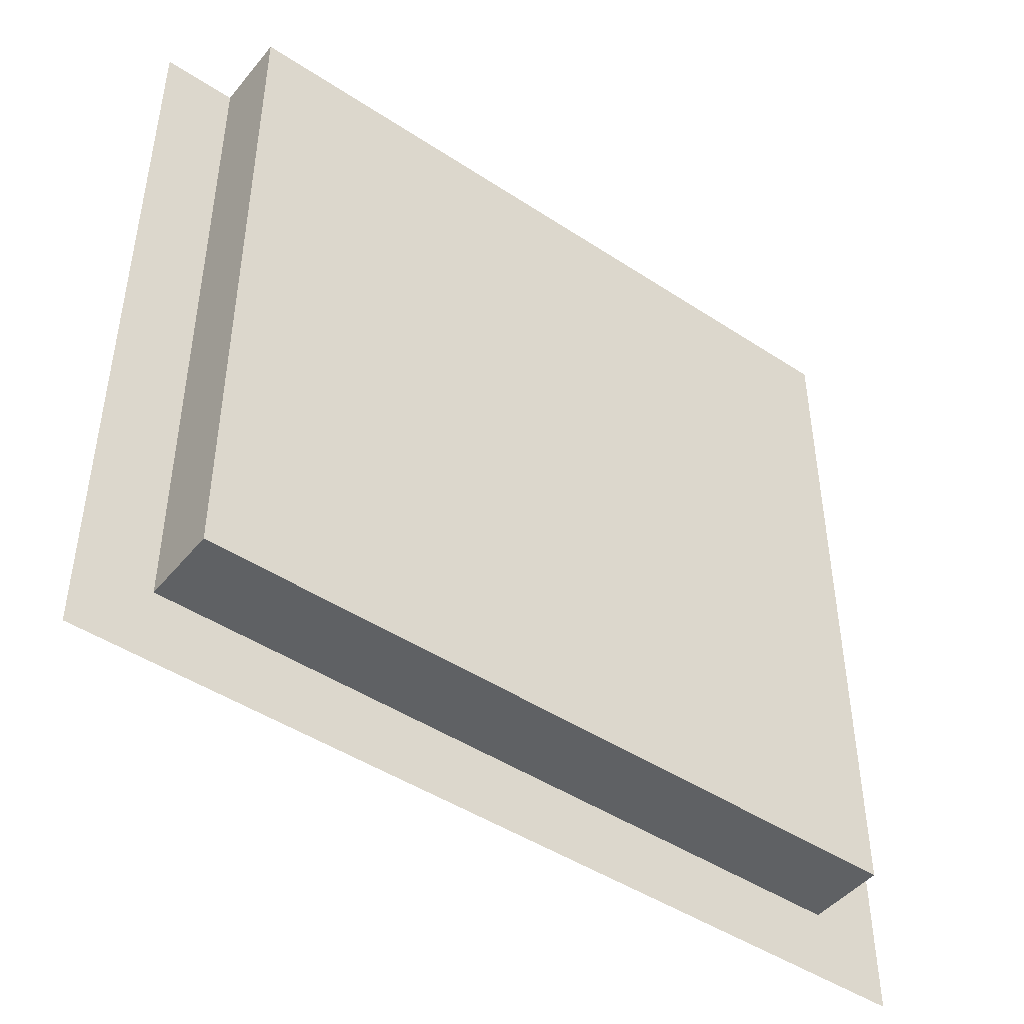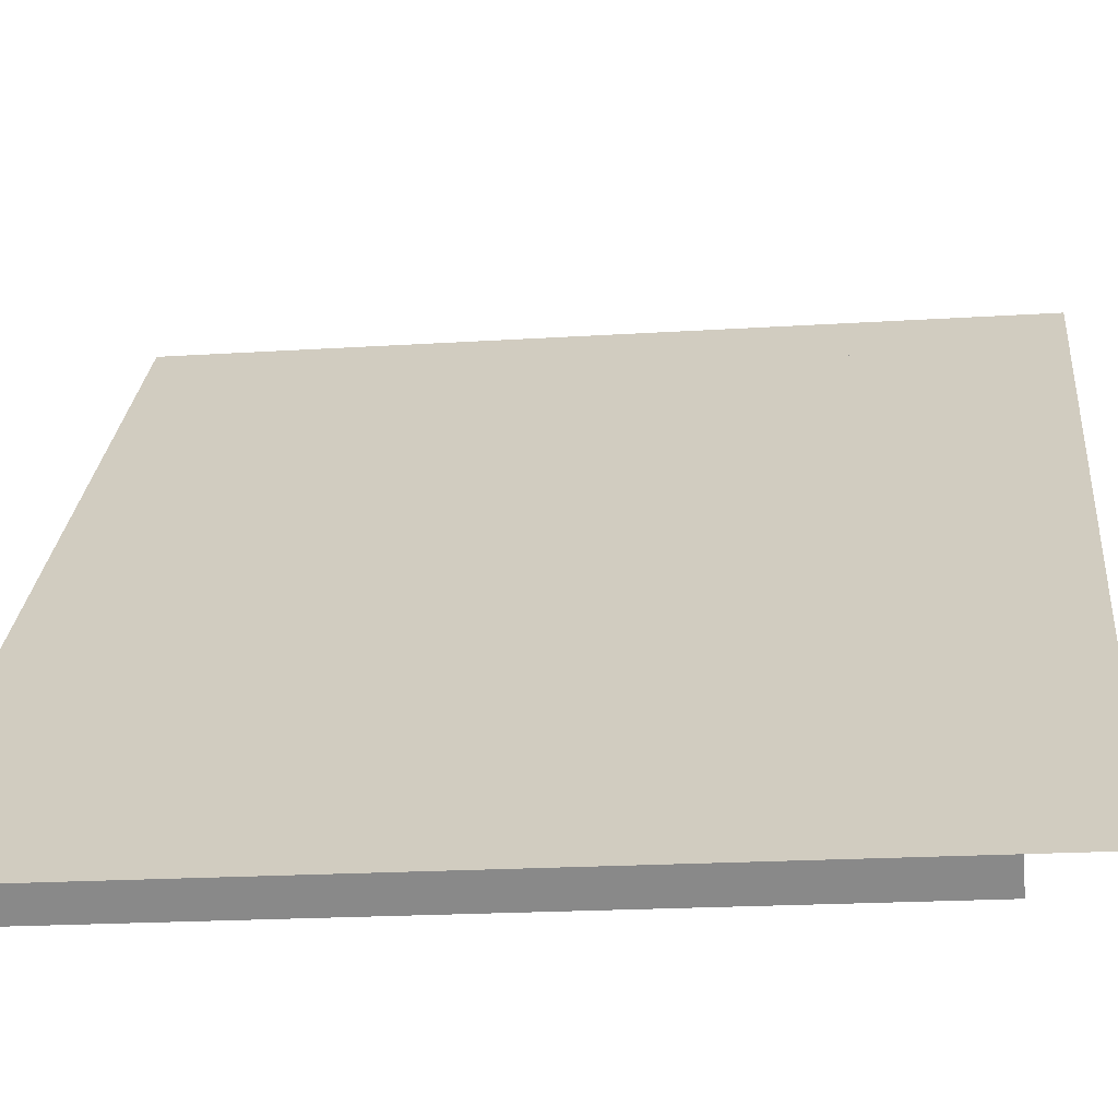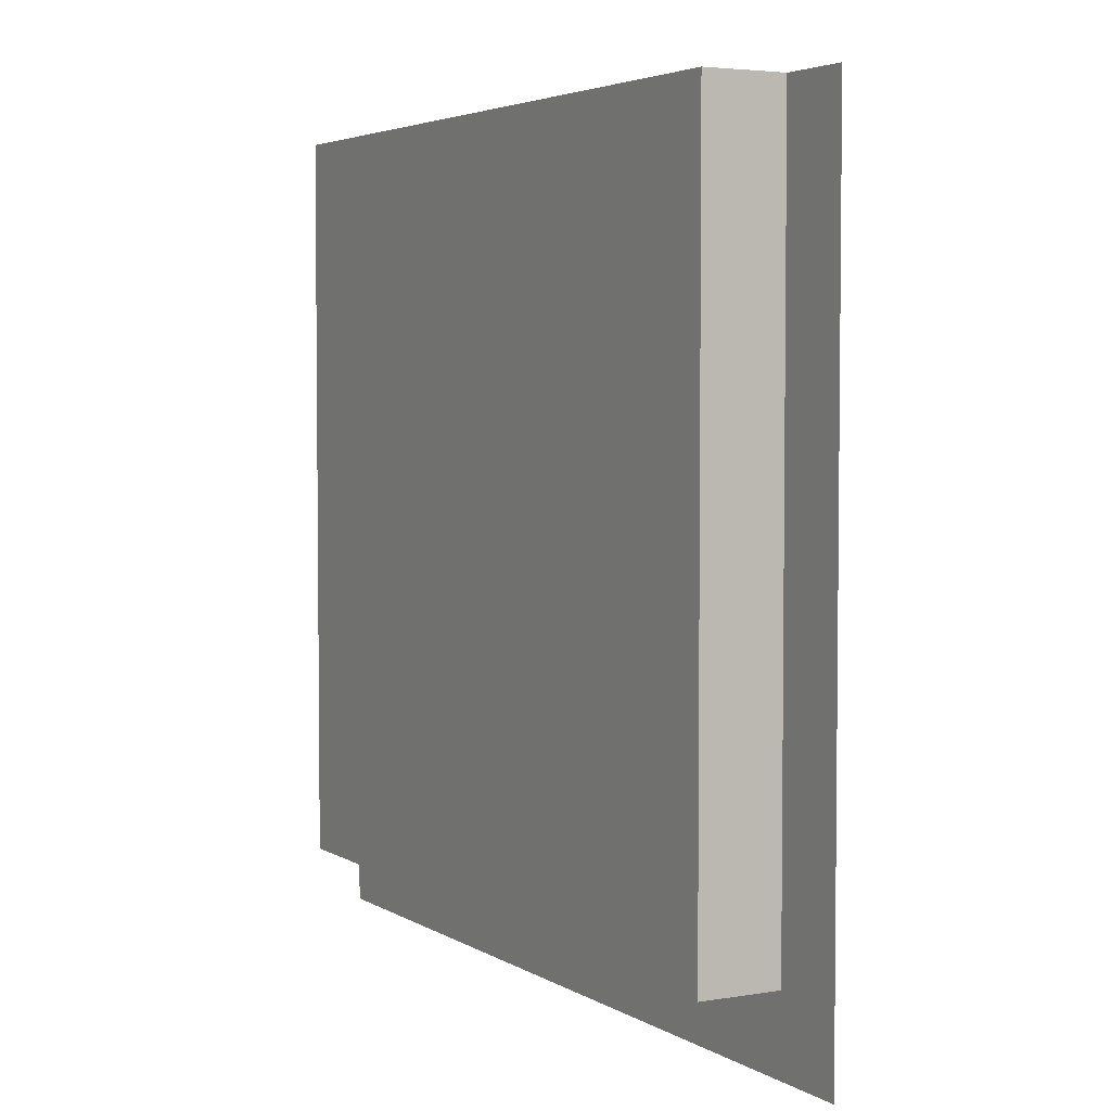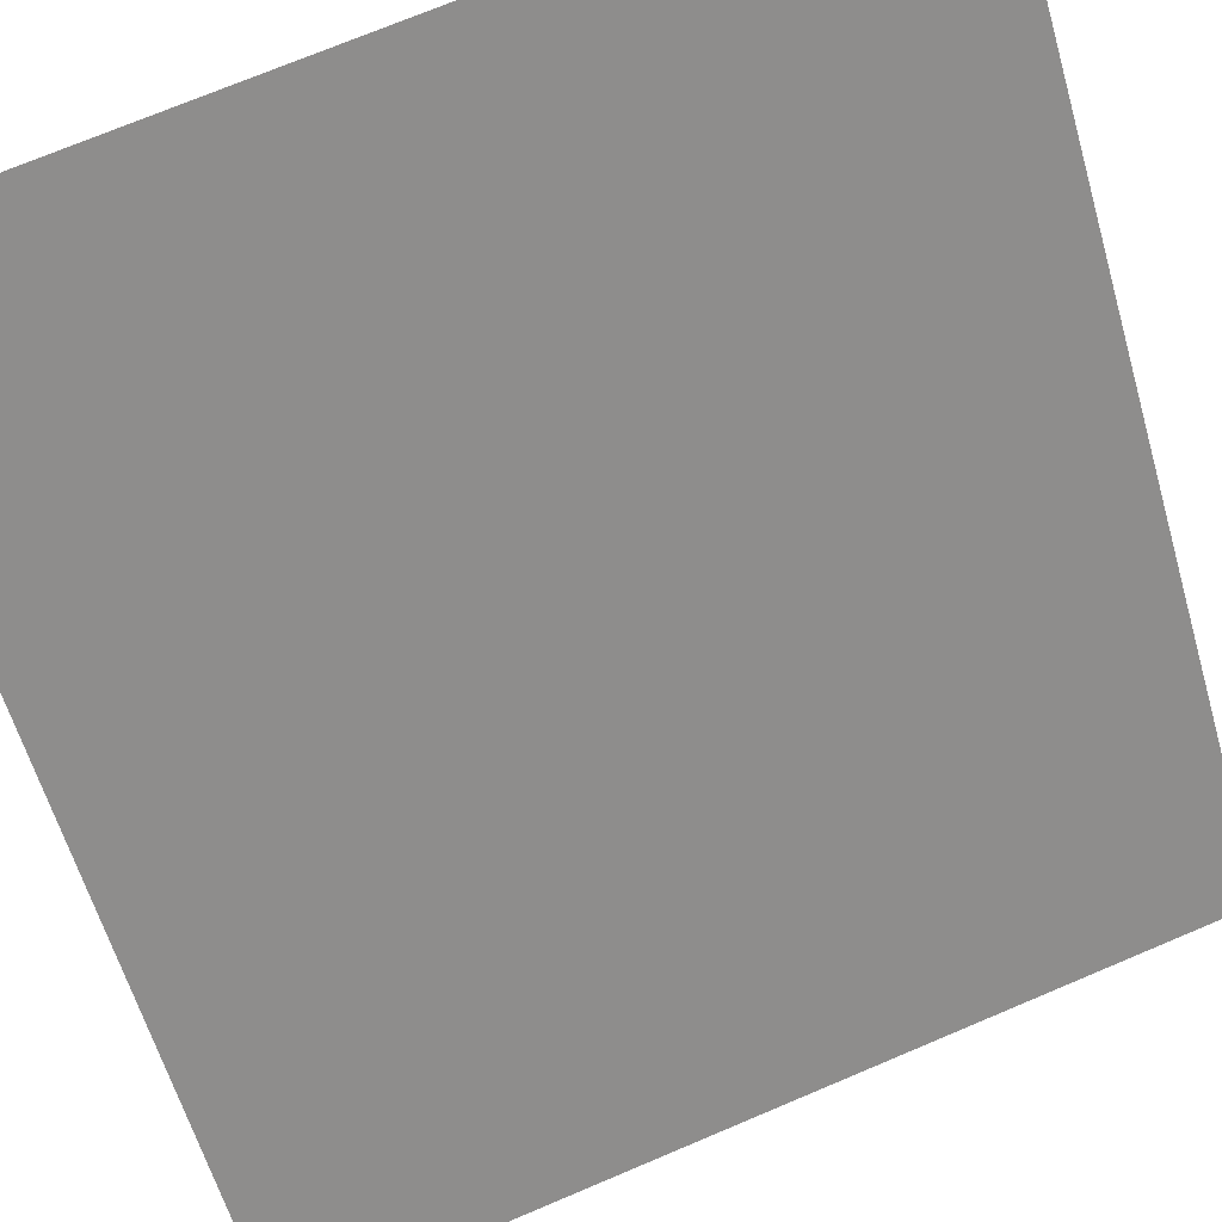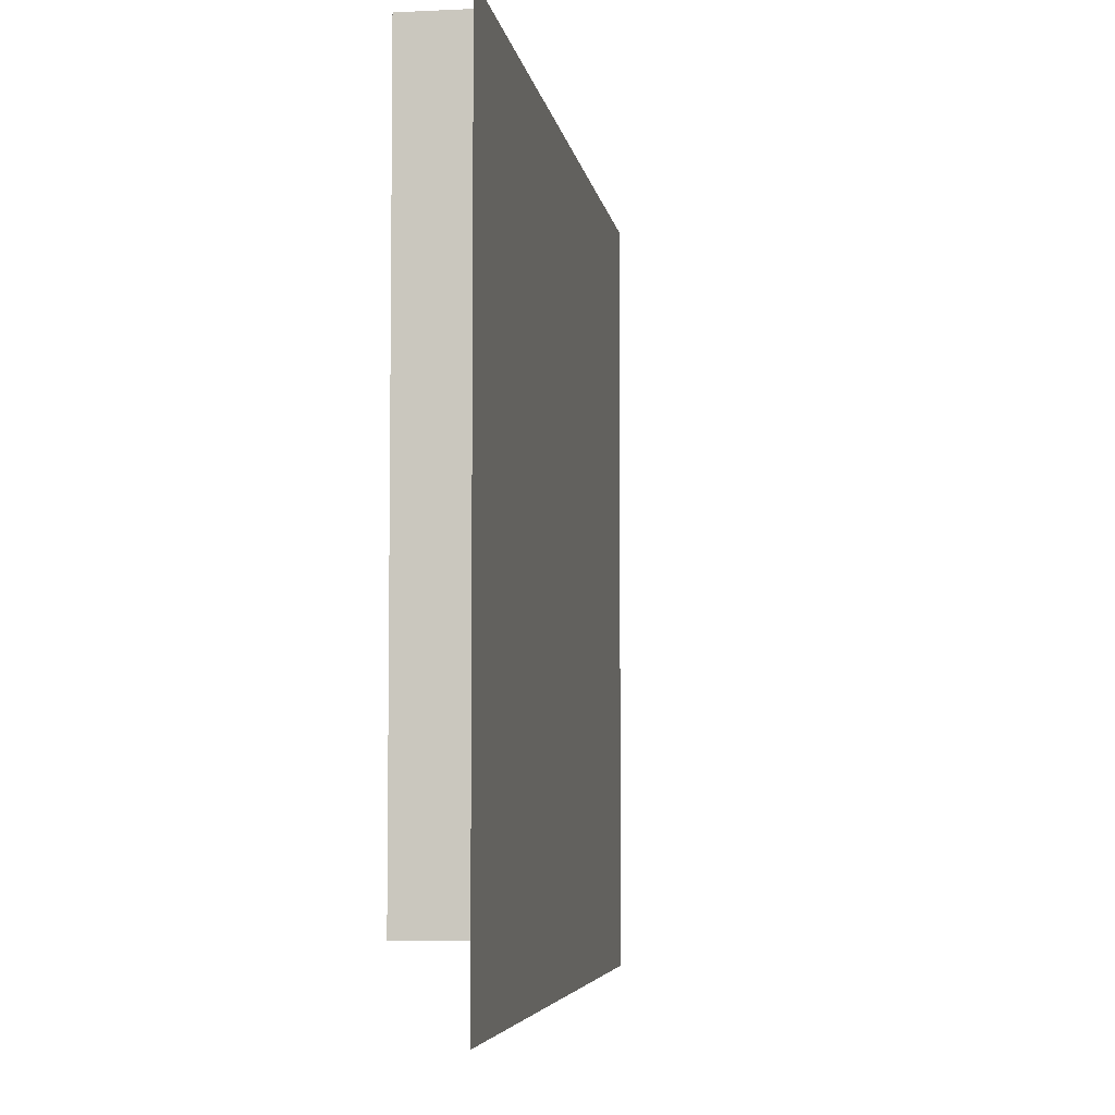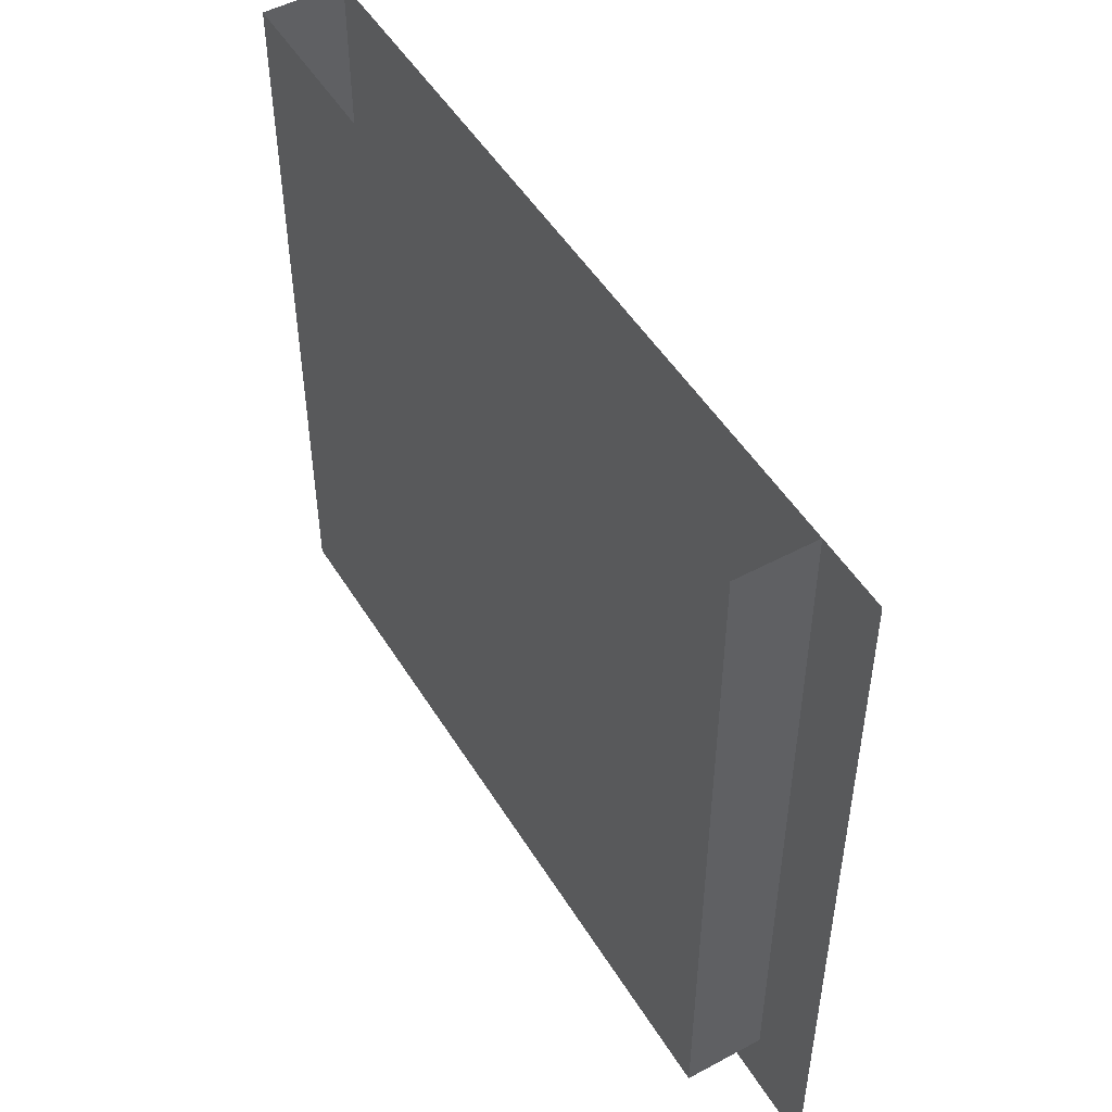
<metadata>
{"format":"obj","ext":"obj","renderer":"f3d","projection":"perspective","resolution":1024,"background":"white","views":[{"elev":-46.1,"azim":98.0,"up":"+Y"},{"elev":-19.2,"azim":-83.0,"up":"+Z"},{"elev":4.0,"azim":-163.8,"up":"+Y"},{"elev":72.5,"azim":-112.9,"up":"+Z"},{"elev":-5.2,"azim":-126.5,"up":"+Y"},{"elev":50.1,"azim":-165.6,"up":"+Y"}]}
</metadata>
<code>
o podium.002_Cube.016
v -0.25 0.364 0.25
v 0.25 0.364 0.75
v -0.2083 0.364 0.2917
v 0.2083 0.364 0.7083
v -0.25 0.4228 0.25
v 0.25 0.4228 0.75
v -0.2083 0.4228 0.2917
v 0.2083 0.4228 0.7083
v 0.2525 0.4228 0.6641
v -0.1641 0.4228 0.2475
v -0.25 0.364 0.25
v 0.25 0.364 0.75
v -0.2083 0.364 0.2917
v 0.2083 0.364 0.7083
v -0.25 0.4228 0.25
v 0.25 0.4228 0.75
v -0.2083 0.4228 0.2917
v 0.2083 0.4228 0.7083
v -0.25 1 0.25
v 0.25 1 0.75
v -0.2083 1 0.2917
v 0.2083 1 0.7083
v 0.2525 1 0.6641
v -0.1641 1 0.2475
v -0.25 1 0.25
v 0.25 1 0.75
v -0.2083 1 0.2917
v 0.2083 1 0.7083
f 22 8 9 23
f 24 10 7 21
f 10 9 8 7
f 23 9 10 24
f 11 15 17 13
f 14 18 16 12
f 13 17 18 14
f 16 18 28 26
f 15 25 27 17
f 1 3 7 5
f 4 2 6 8
f 3 4 8 7
f 7 8 22 21
f 6 20 22 8
f 5 7 21 19

</code>
